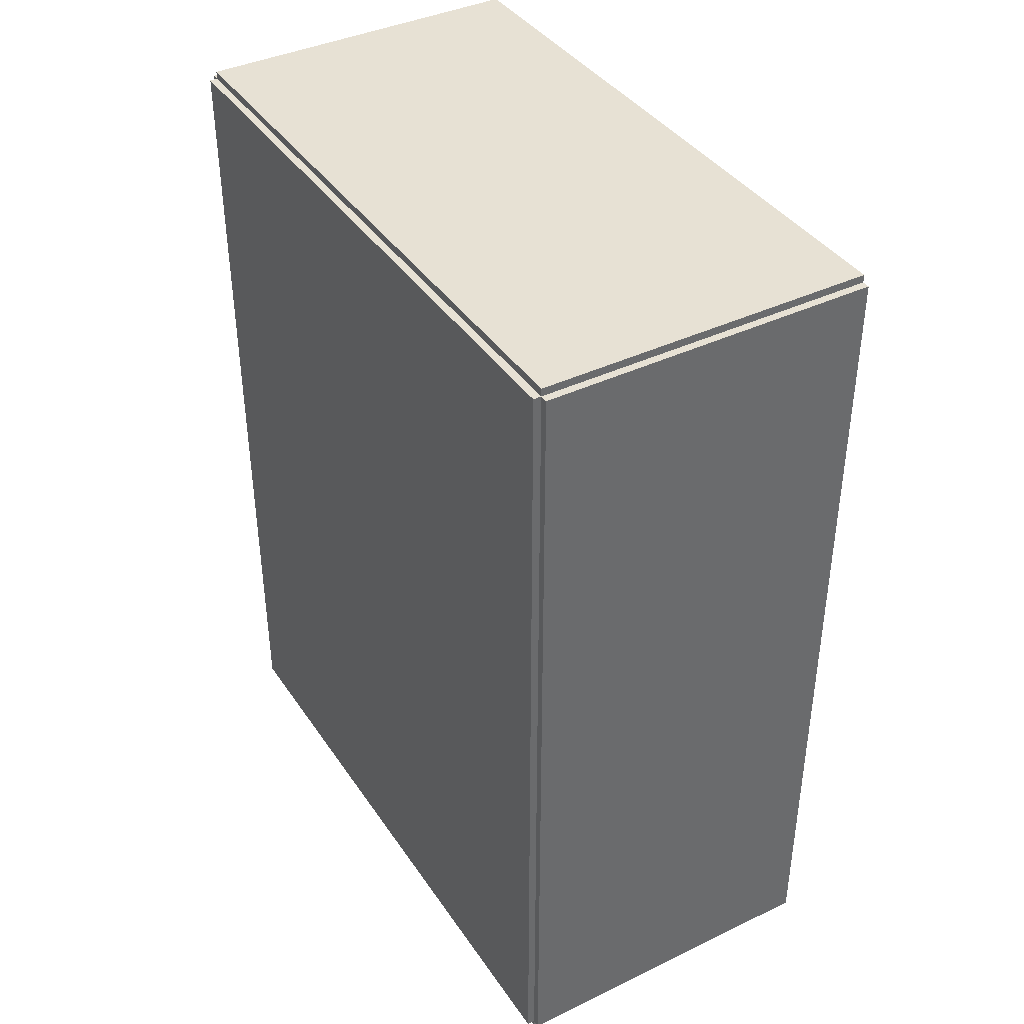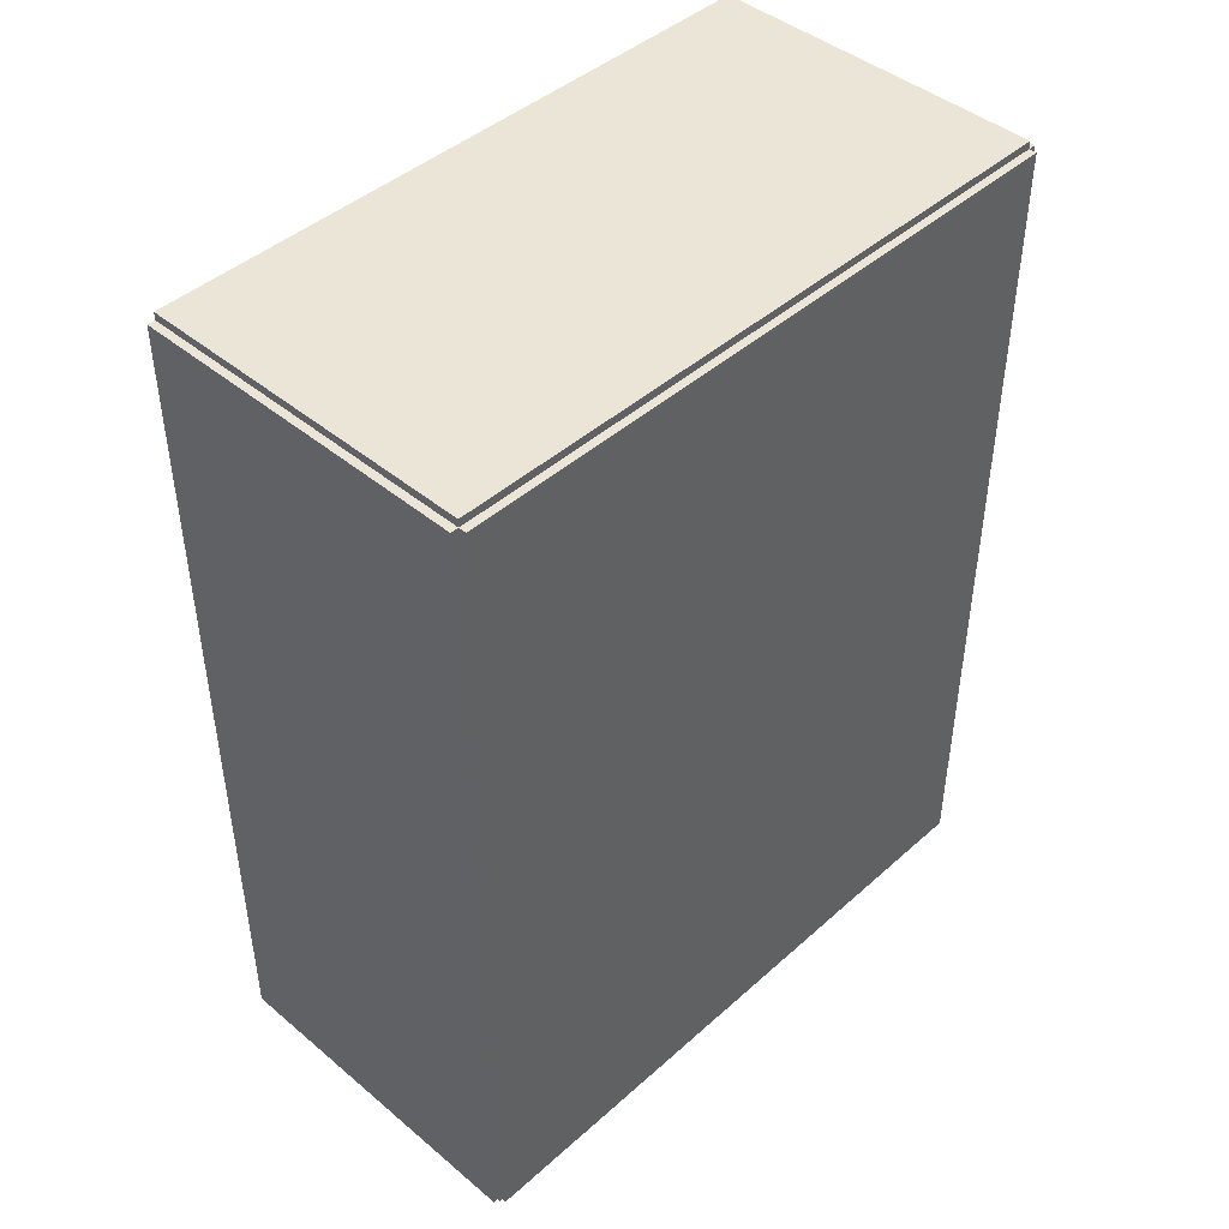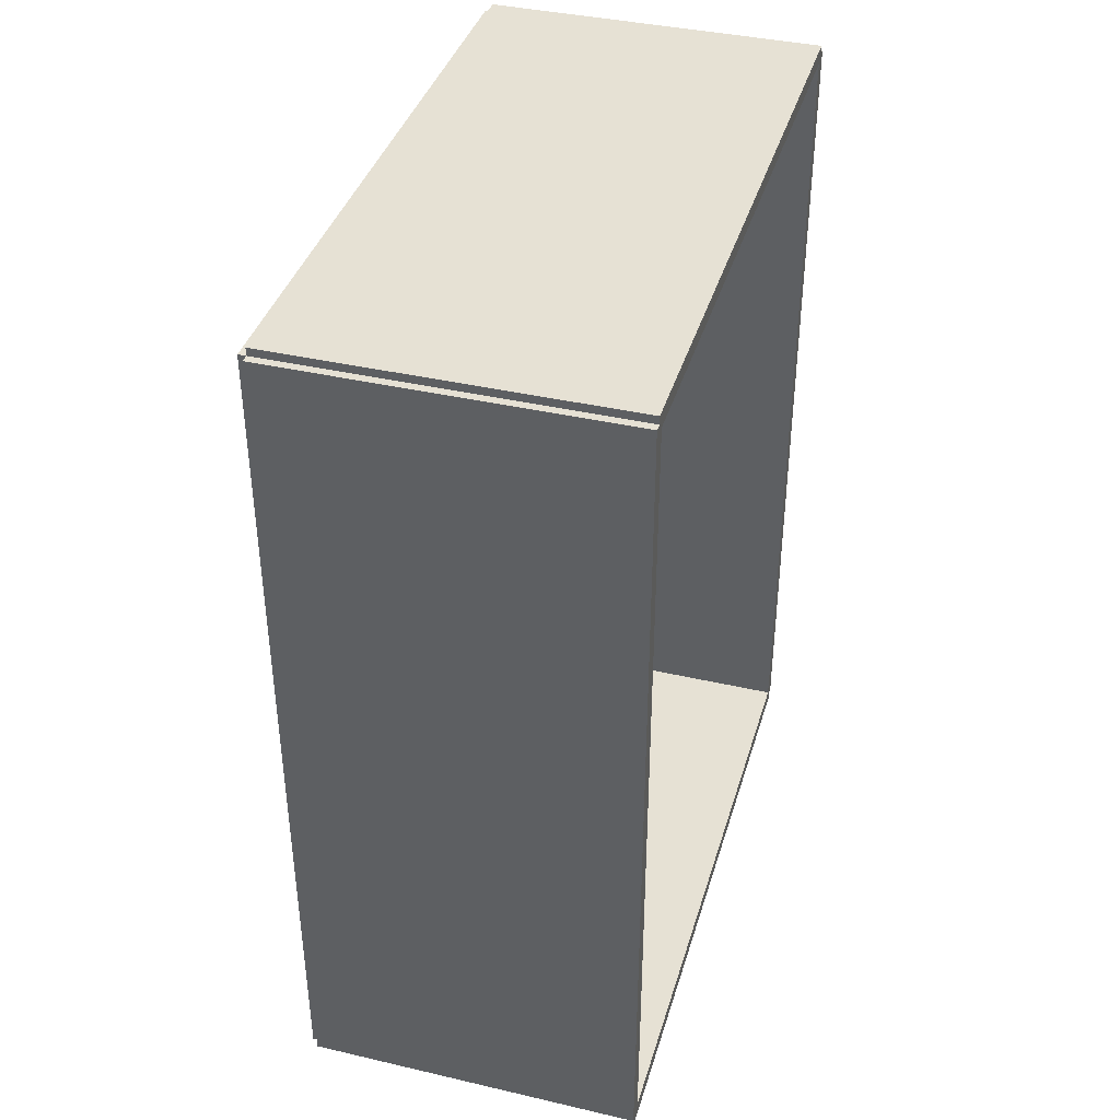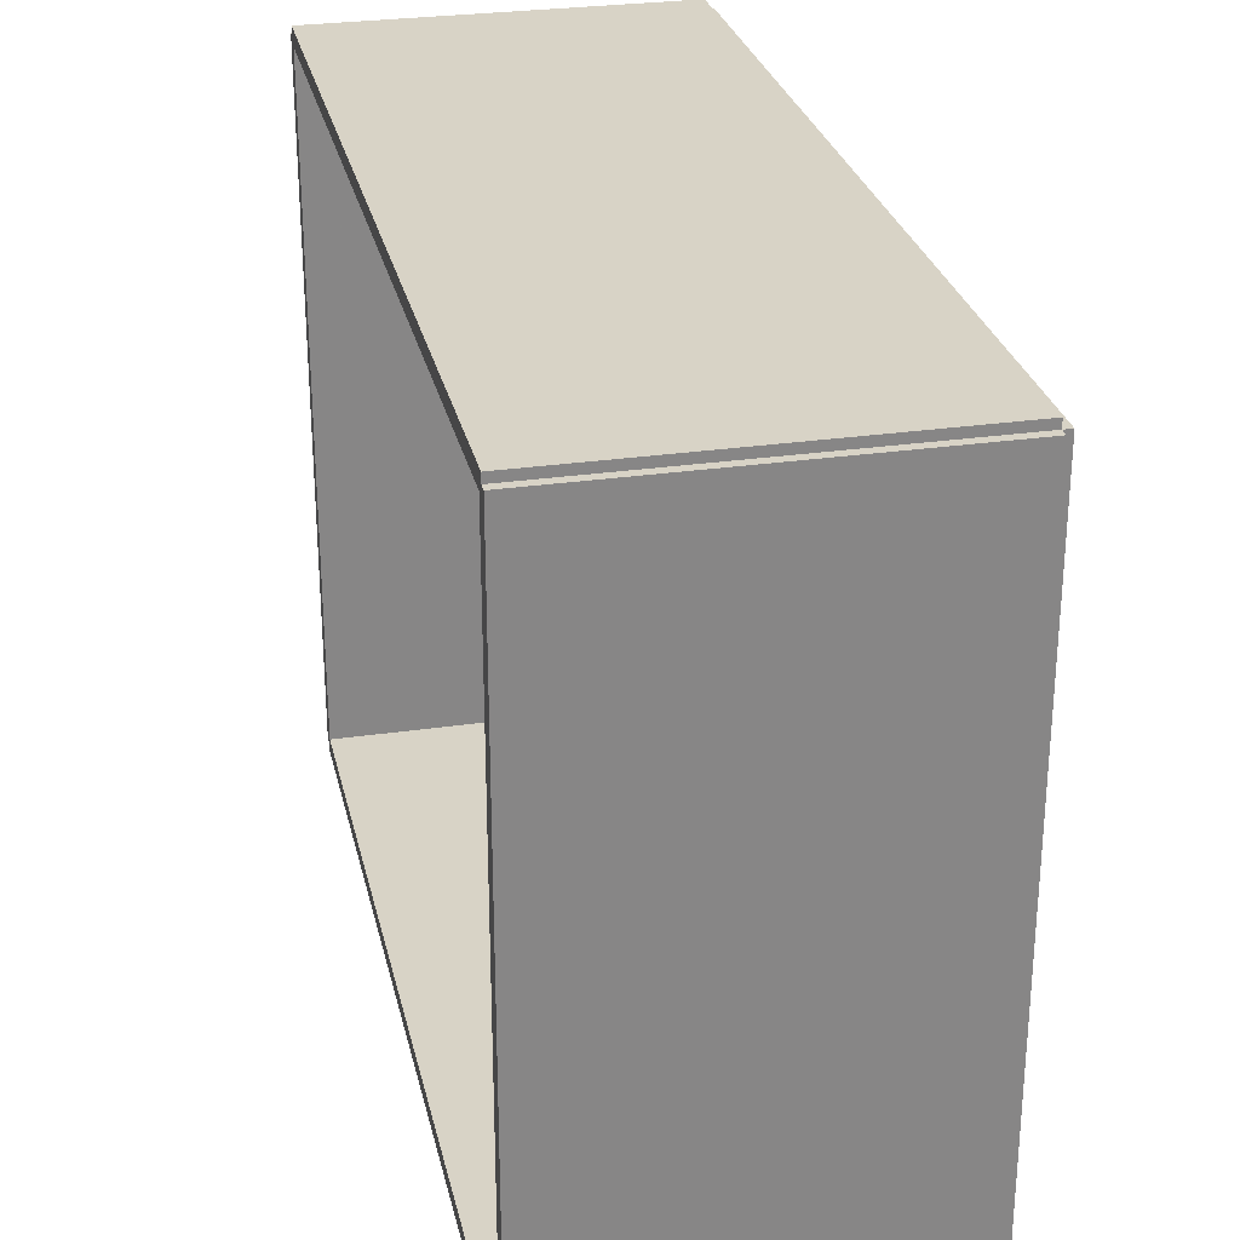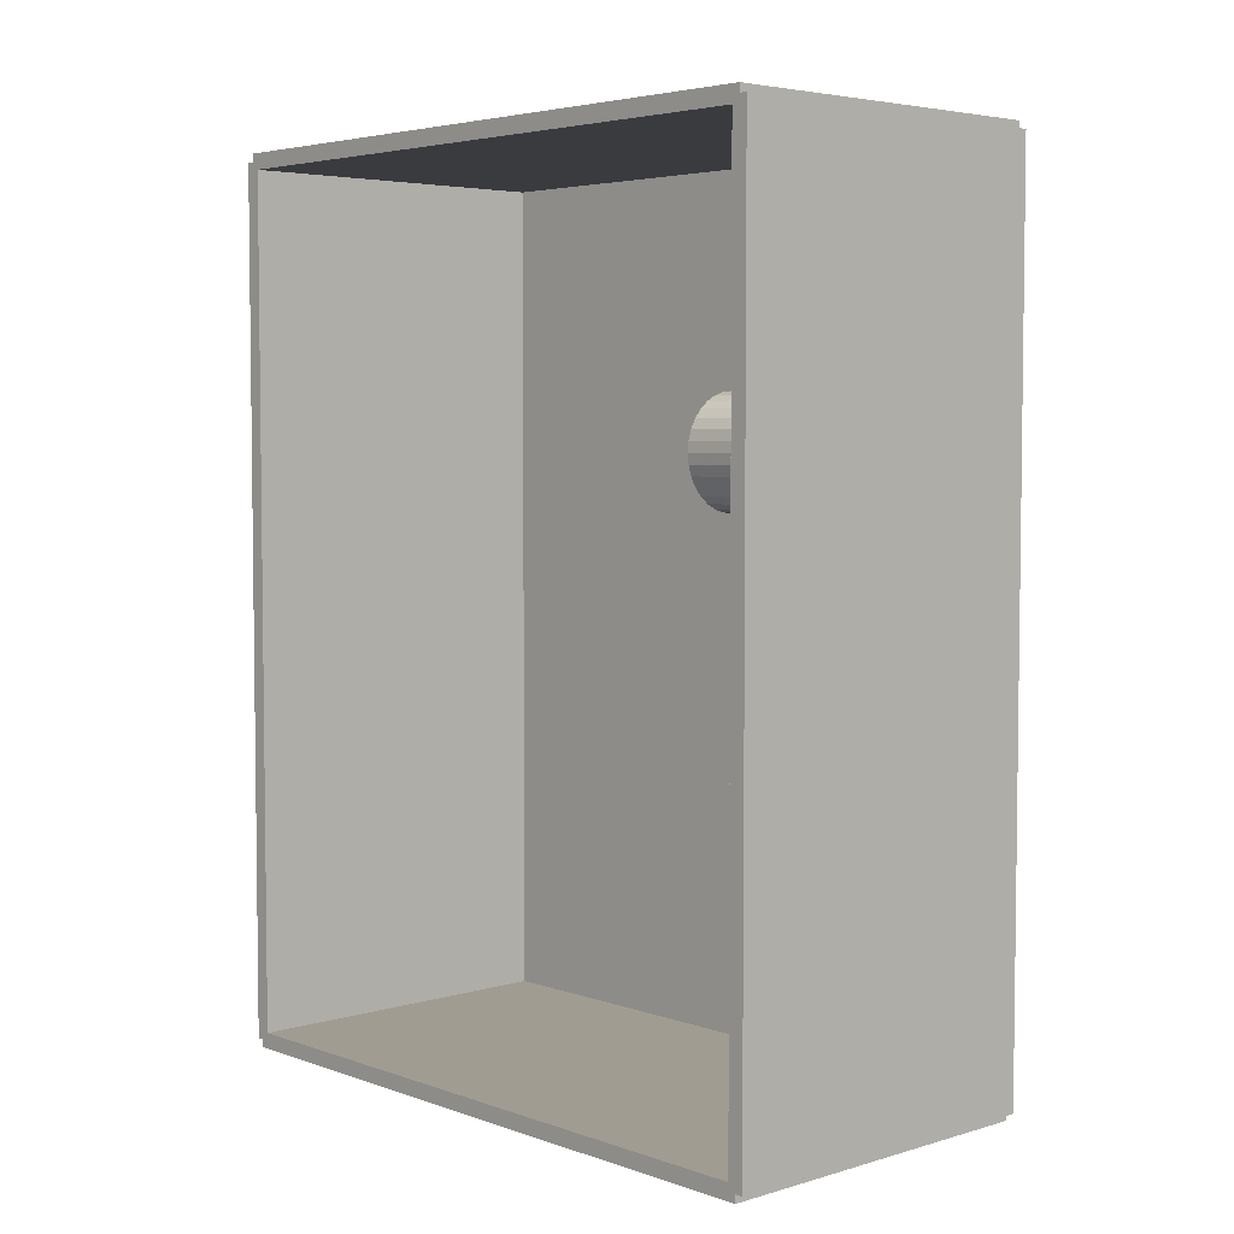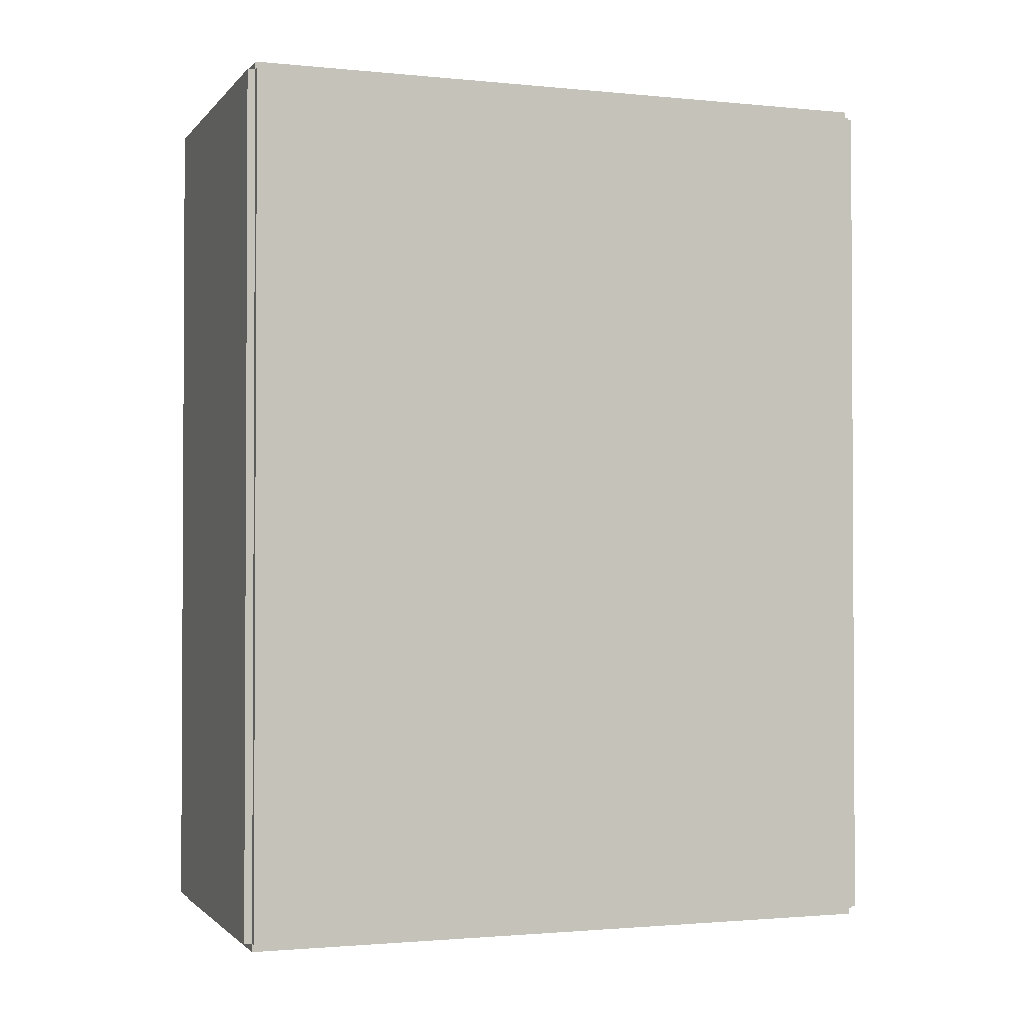
<metadata>
{"format":"obj","ext":"obj","renderer":"f3d","projection":"perspective","resolution":1024,"background":"white","views":[{"elev":39.6,"azim":-30.7,"up":"+Y"},{"elev":44.4,"azim":-135.9,"up":"+Y"},{"elev":39.1,"azim":16.1,"up":"+Y"},{"elev":28.0,"azim":167.5,"up":"+Z"},{"elev":4.5,"azim":137.5,"up":"+Y"},{"elev":-1.7,"azim":-109.6,"up":"+Y"}]}
</metadata>
<code>
v -0.07295 -0.1839 -0.003335
v -0.07295 -0.1839 0.003335
v -0.07295 0.1839 -0.003335
v -0.07295 0.1839 0.003335
v 0.07295 -0.1839 -0.003335
v 0.07295 -0.1839 0.003335
v 0.07295 0.1839 -0.003335
v 0.07295 0.1839 0.003335
v -0.06961 -0.1839 0
v -0.07628 -0.1839 0
v -0.06961 0.1839 0
v -0.07628 0.1839 0
v -0.06961 -0.1839 0.2812
v -0.07628 -0.1839 0.2812
v -0.06961 0.1839 0.2812
v -0.07628 0.1839 0.2812
v -0.07295 0.1805 0.2812
v -0.07295 0.1873 0.2812
v -0.07295 0.1805 0
v -0.07295 0.1873 0
v 0.07295 0.1805 0.2812
v 0.07295 0.1873 0.2812
v 0.07295 0.1805 0
v 0.07295 0.1873 0
v -0.07295 -0.1805 0
v -0.07295 -0.1873 0
v -0.07295 -0.1805 0.2812
v -0.07295 -0.1873 0.2812
v 0.07295 -0.1805 0
v 0.07295 -0.1873 0
v 0.07295 -0.1805 0.2812
v 0.07295 -0.1873 0.2812
v -0.07295 -0.1839 0.2779
v -0.07295 -0.1839 0.2846
v -0.07295 0.1839 0.2779
v -0.07295 0.1839 0.2846
v 0.07295 -0.1839 0.2779
v 0.07295 -0.1839 0.2846
v 0.07295 0.1839 0.2779
v 0.07295 0.1839 0.2846
v 0.01056 0.06579 0.00667
v 0.03304 0.06579 0.00667
v 0.03304 0.06579 0.06493
v 0.01056 0.06579 0.06493
v 0.0326 0.07017 0.00667
v 0.0326 0.07017 0.06493
v 0.03133 0.07439 0.00667
v 0.03133 0.07439 0.06493
v 0.02925 0.07828 0.00667
v 0.02925 0.07828 0.06493
v 0.02645 0.08168 0.00667
v 0.02645 0.08168 0.06493
v 0.02305 0.08448 0.00667
v 0.02305 0.08448 0.06493
v 0.01916 0.08656 0.00667
v 0.01916 0.08656 0.06493
v 0.01494 0.08784 0.00667
v 0.01494 0.08784 0.06493
v 0.01056 0.08827 0.00667
v 0.01056 0.08827 0.06493
v 0.00617 0.08784 0.00667
v 0.00617 0.08784 0.06493
v 0.001953 0.08656 0.00667
v 0.001953 0.08656 0.06493
v -0.001933 0.08448 0.00667
v -0.001933 0.08448 0.06493
v -0.00534 0.08168 0.00667
v -0.00534 0.08168 0.06493
v -0.008136 0.07828 0.00667
v -0.008136 0.07828 0.06493
v -0.01021 0.07439 0.00667
v -0.01021 0.07439 0.06493
v -0.01149 0.07017 0.00667
v -0.01149 0.07017 0.06493
v -0.01192 0.06579 0.00667
v -0.01192 0.06579 0.06493
v -0.01149 0.0614 0.00667
v -0.01149 0.0614 0.06493
v -0.01021 0.05718 0.00667
v -0.01021 0.05718 0.06493
v -0.008136 0.0533 0.00667
v -0.008136 0.0533 0.06493
v -0.00534 0.04989 0.00667
v -0.00534 0.04989 0.06493
v -0.001933 0.0471 0.00667
v -0.001933 0.0471 0.06493
v 0.001953 0.04502 0.00667
v 0.001953 0.04502 0.06493
v 0.00617 0.04374 0.00667
v 0.00617 0.04374 0.06493
v 0.01056 0.04331 0.00667
v 0.01056 0.04331 0.06493
v 0.01494 0.04374 0.00667
v 0.01494 0.04374 0.06493
v 0.01916 0.04502 0.00667
v 0.01916 0.04502 0.06493
v 0.02305 0.0471 0.00667
v 0.02305 0.0471 0.06493
v 0.02645 0.04989 0.00667
v 0.02645 0.04989 0.06493
v 0.02925 0.0533 0.00667
v 0.02925 0.0533 0.06493
v 0.03133 0.05718 0.00667
v 0.03133 0.05718 0.06493
v 0.0326 0.0614 0.00667
v 0.0326 0.0614 0.06493
f 2 4 1
f 5 2 1
f 1 4 3
f 3 5 1
f 2 8 4
f 6 2 5
f 6 8 2
f 4 8 3
f 7 5 3
f 3 8 7
f 7 6 5
f 8 6 7
f 10 12 9
f 13 10 9
f 9 12 11
f 11 13 9
f 10 16 12
f 14 10 13
f 14 16 10
f 12 16 11
f 15 13 11
f 11 16 15
f 15 14 13
f 16 14 15
f 18 20 17
f 21 18 17
f 17 20 19
f 19 21 17
f 18 24 20
f 22 18 21
f 22 24 18
f 20 24 19
f 23 21 19
f 19 24 23
f 23 22 21
f 24 22 23
f 26 28 25
f 29 26 25
f 25 28 27
f 27 29 25
f 26 32 28
f 30 26 29
f 30 32 26
f 28 32 27
f 31 29 27
f 27 32 31
f 31 30 29
f 32 30 31
f 34 36 33
f 37 34 33
f 33 36 35
f 35 37 33
f 34 40 36
f 38 34 37
f 38 40 34
f 36 40 35
f 39 37 35
f 35 40 39
f 39 38 37
f 40 38 39
f 42 41 45
f 42 45 43
f 43 45 46
f 43 46 44
f 45 41 47
f 45 47 46
f 46 47 48
f 46 48 44
f 47 41 49
f 47 49 48
f 48 49 50
f 48 50 44
f 49 41 51
f 49 51 50
f 50 51 52
f 50 52 44
f 51 41 53
f 51 53 52
f 52 53 54
f 52 54 44
f 53 41 55
f 53 55 54
f 54 55 56
f 54 56 44
f 55 41 57
f 55 57 56
f 56 57 58
f 56 58 44
f 57 41 59
f 57 59 58
f 58 59 60
f 58 60 44
f 59 41 61
f 59 61 60
f 60 61 62
f 60 62 44
f 61 41 63
f 61 63 62
f 62 63 64
f 62 64 44
f 63 41 65
f 63 65 64
f 64 65 66
f 64 66 44
f 65 41 67
f 65 67 66
f 66 67 68
f 66 68 44
f 67 41 69
f 67 69 68
f 68 69 70
f 68 70 44
f 69 41 71
f 69 71 70
f 70 71 72
f 70 72 44
f 71 41 73
f 71 73 72
f 72 73 74
f 72 74 44
f 73 41 75
f 73 75 74
f 74 75 76
f 74 76 44
f 75 41 77
f 75 77 76
f 76 77 78
f 76 78 44
f 77 41 79
f 77 79 78
f 78 79 80
f 78 80 44
f 79 41 81
f 79 81 80
f 80 81 82
f 80 82 44
f 81 41 83
f 81 83 82
f 82 83 84
f 82 84 44
f 83 41 85
f 83 85 84
f 84 85 86
f 84 86 44
f 85 41 87
f 85 87 86
f 86 87 88
f 86 88 44
f 87 41 89
f 87 89 88
f 88 89 90
f 88 90 44
f 89 41 91
f 89 91 90
f 90 91 92
f 90 92 44
f 91 41 93
f 91 93 92
f 92 93 94
f 92 94 44
f 93 41 95
f 93 95 94
f 94 95 96
f 94 96 44
f 95 41 97
f 95 97 96
f 96 97 98
f 96 98 44
f 97 41 99
f 97 99 98
f 98 99 100
f 98 100 44
f 99 41 101
f 99 101 100
f 100 101 102
f 100 102 44
f 101 41 103
f 101 103 102
f 102 103 104
f 102 104 44
f 103 41 105
f 103 105 104
f 104 105 106
f 104 106 44
f 105 41 42
f 105 42 106
f 106 42 43
f 106 43 44

</code>
